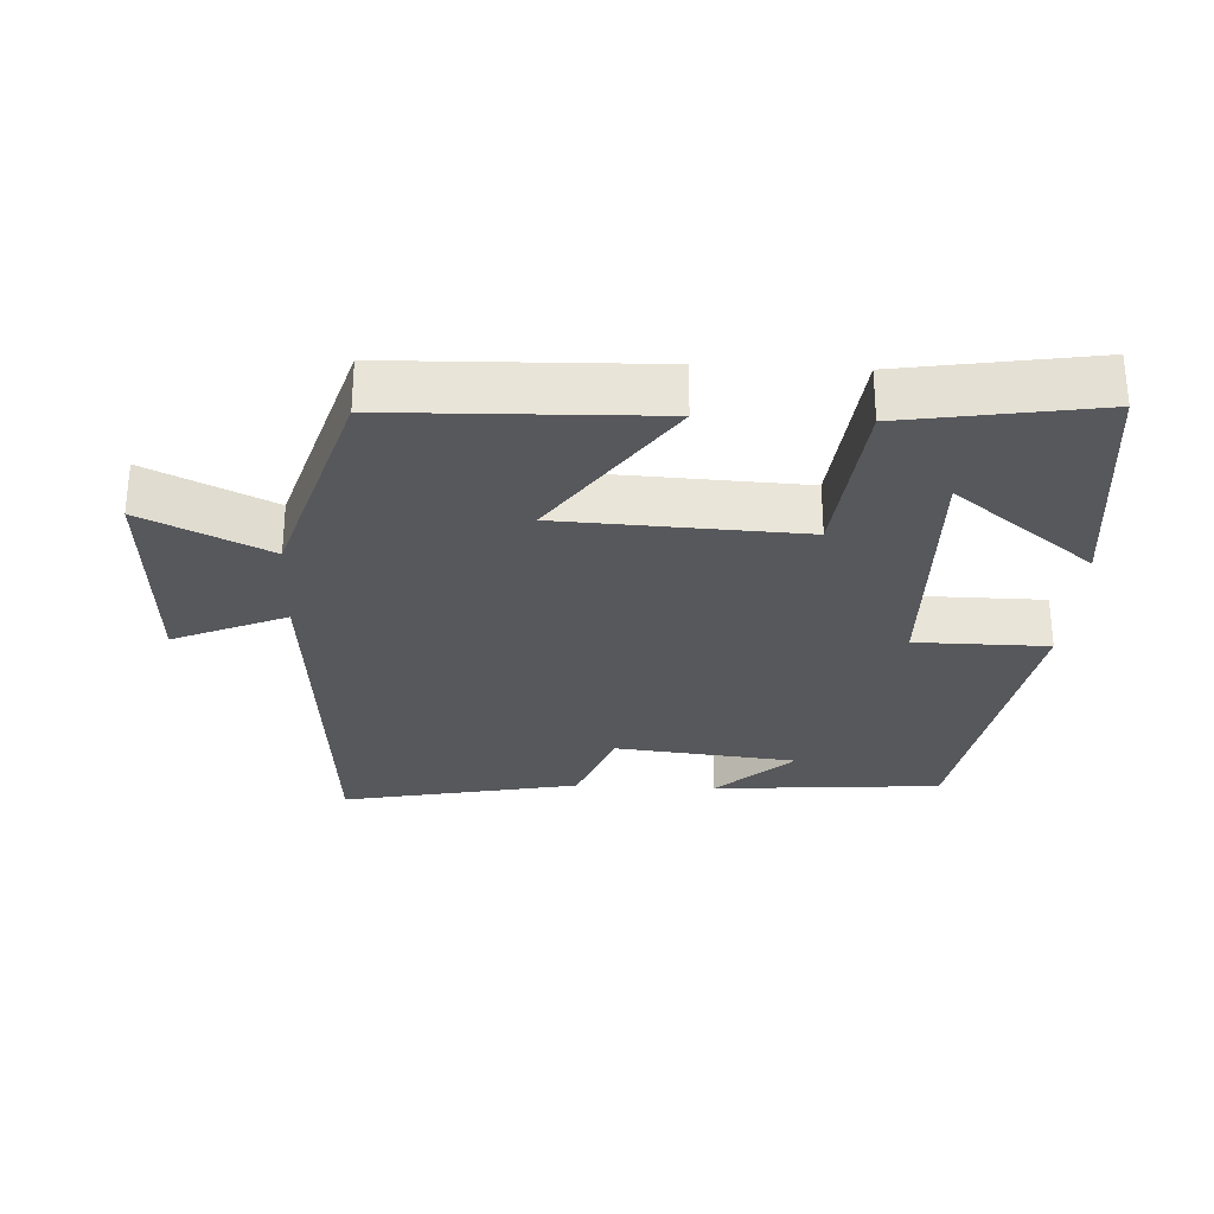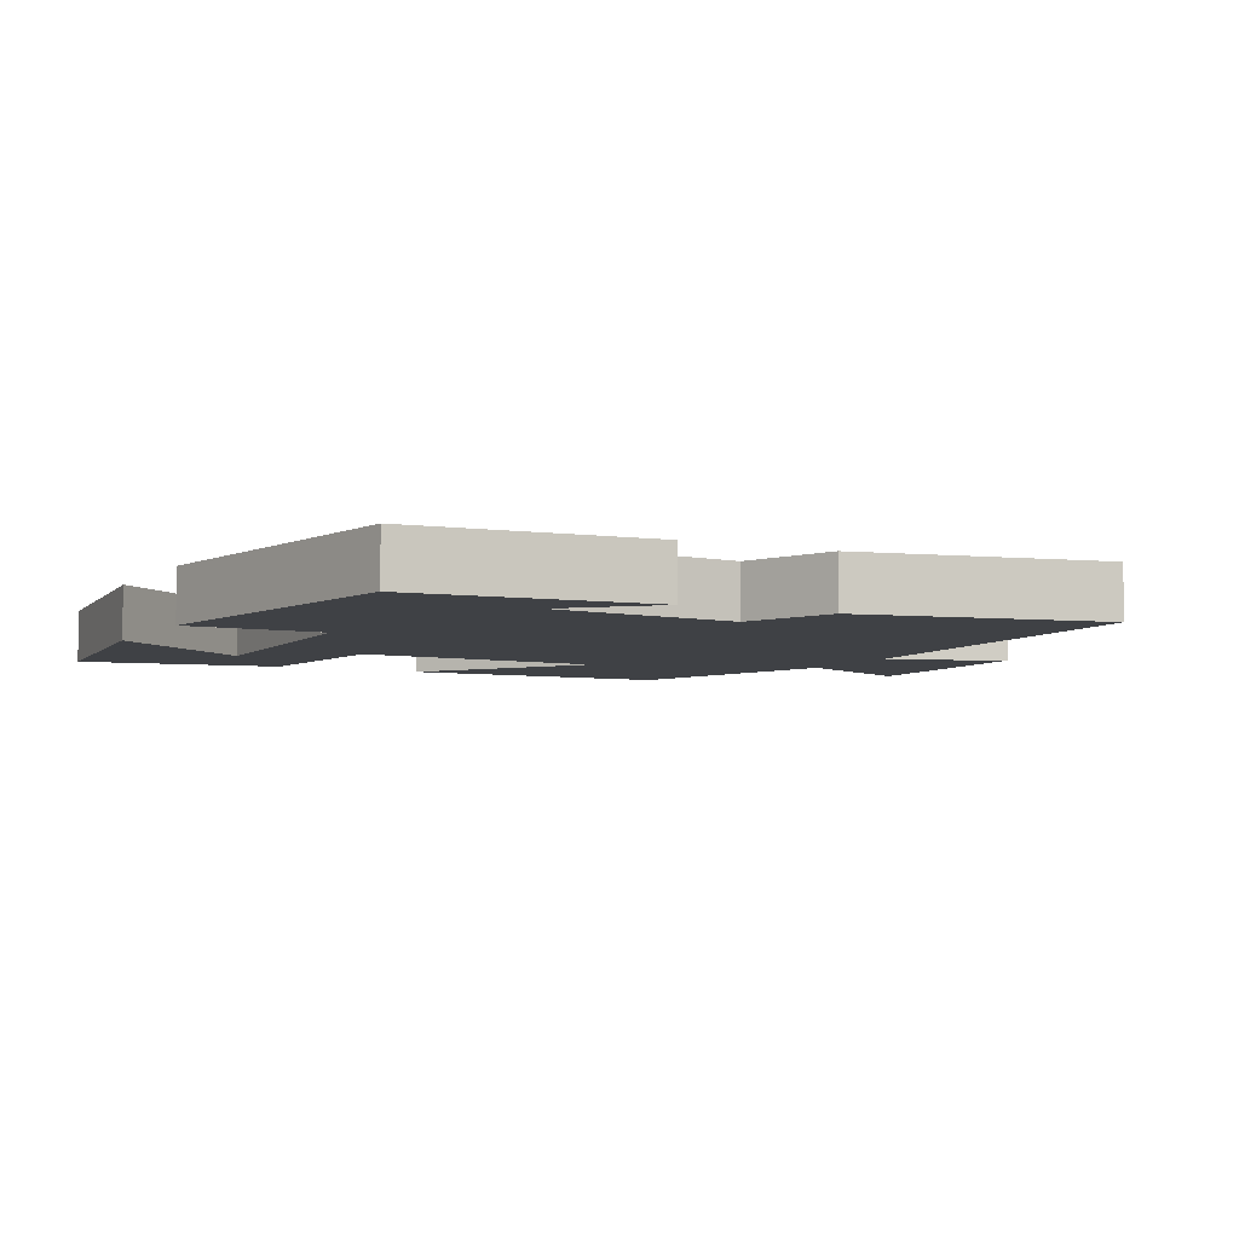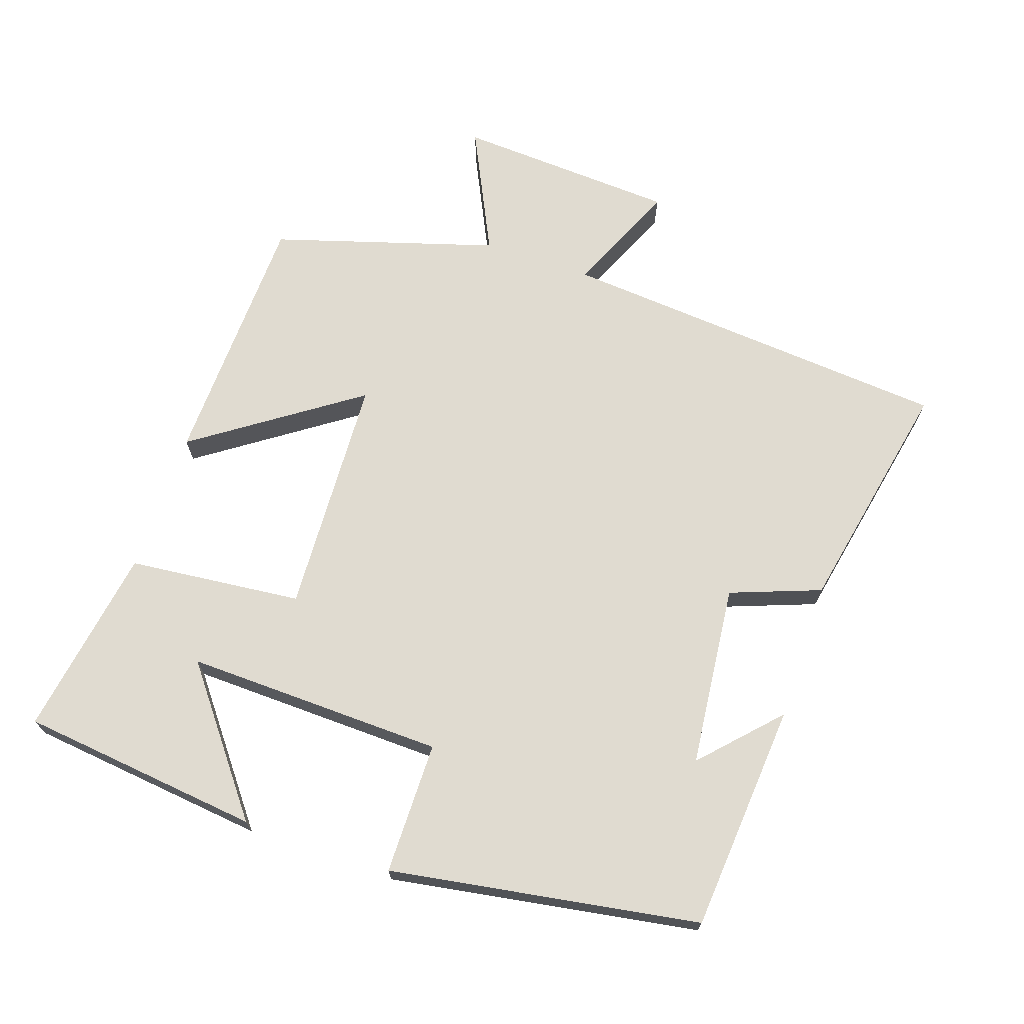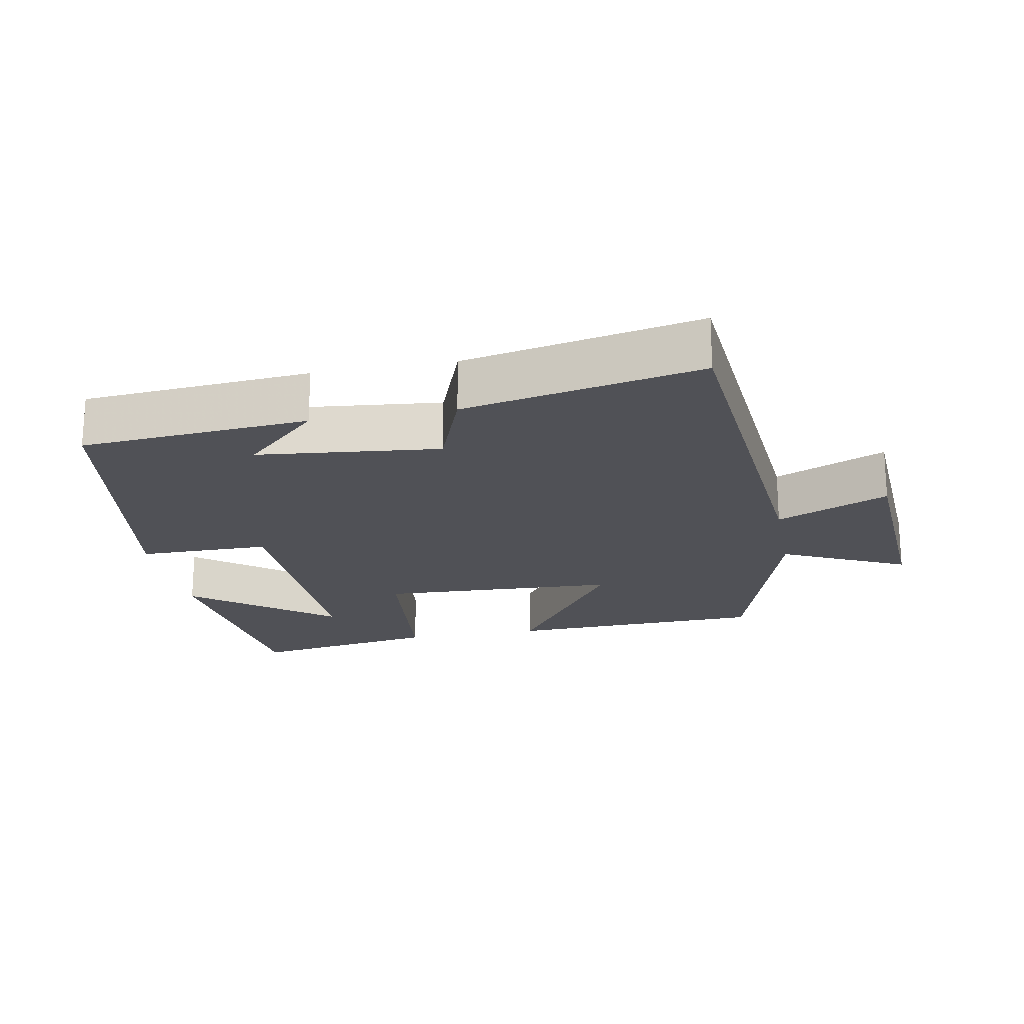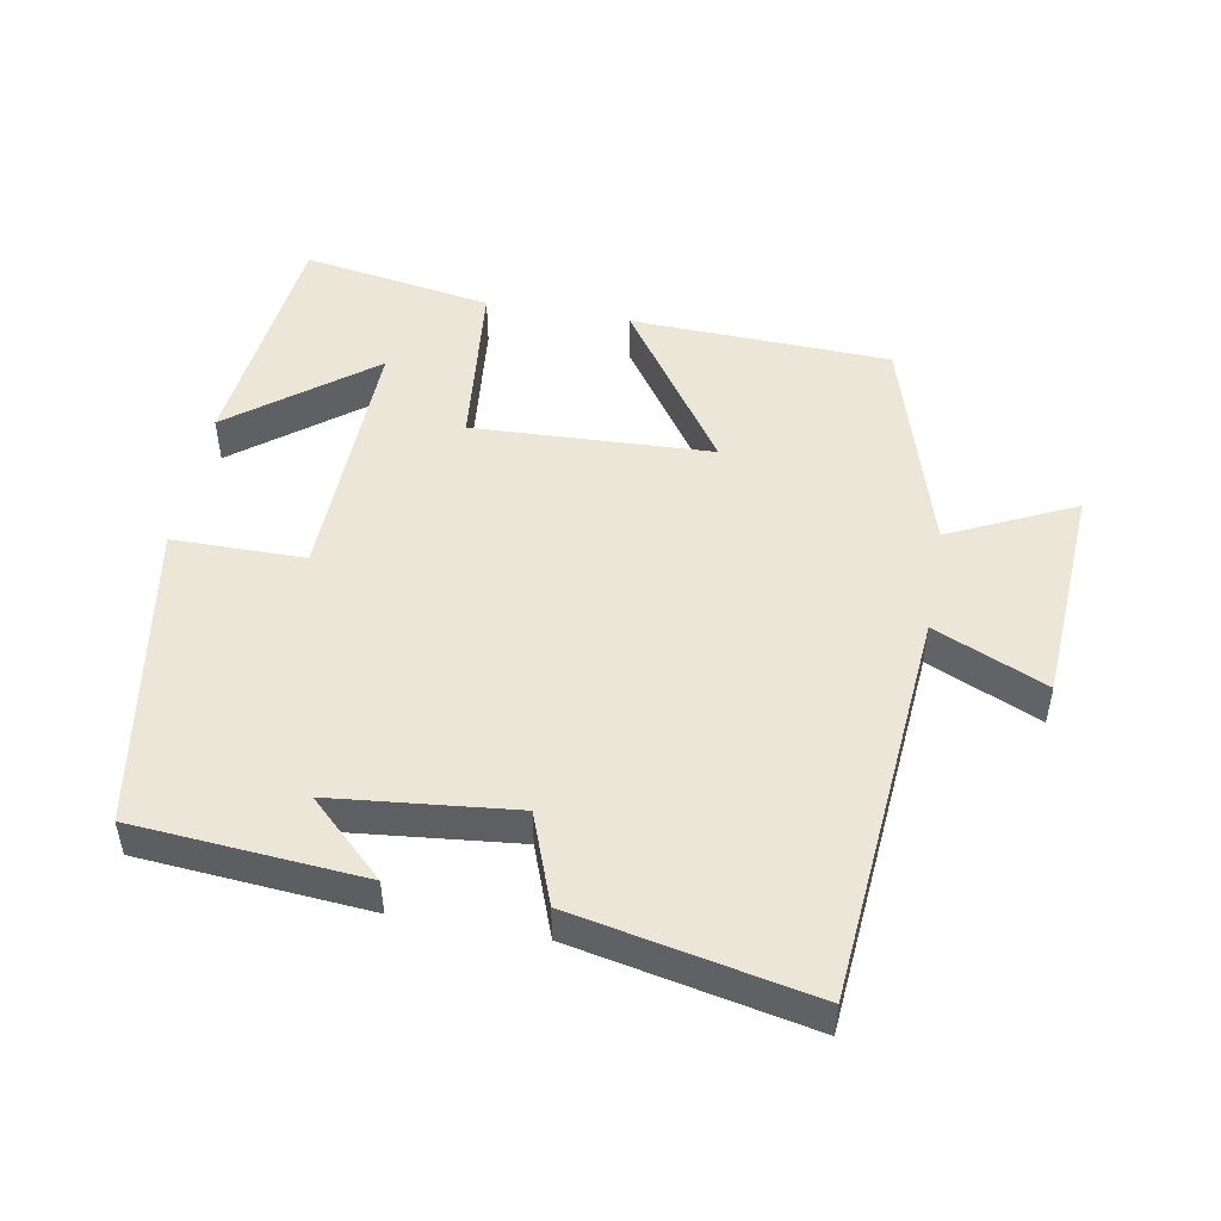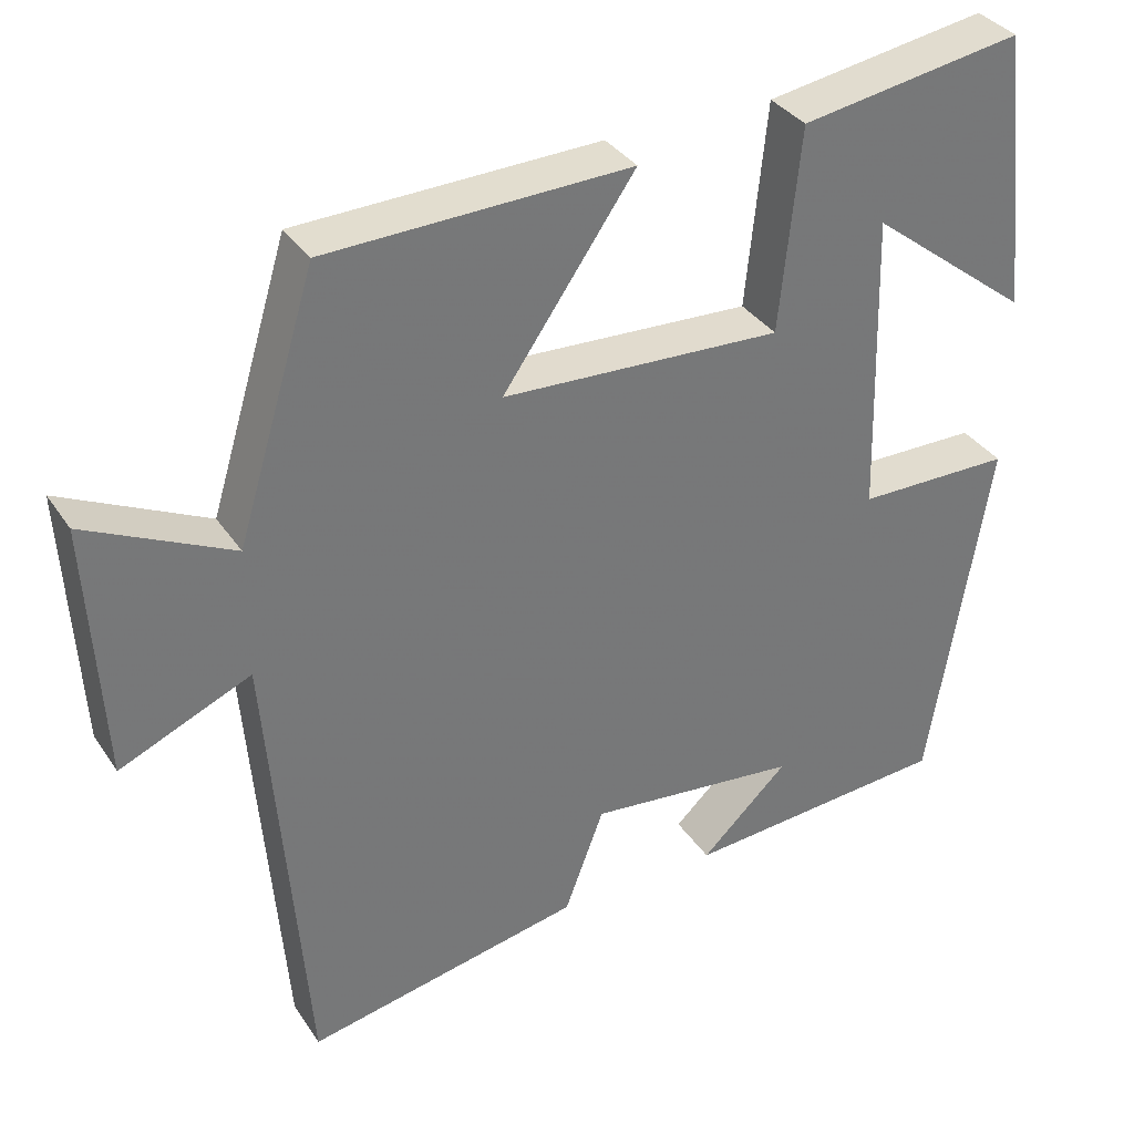
<metadata>
{"format":"obj","ext":"obj","renderer":"f3d","projection":"perspective","resolution":1024,"background":"white","views":[{"elev":-28.7,"azim":-3.0,"up":"+Y"},{"elev":-5.6,"azim":152.4,"up":"+Y"},{"elev":69.8,"azim":108.8,"up":"+Y"},{"elev":-20.4,"azim":-169.2,"up":"+Y"},{"elev":49.4,"azim":-169.6,"up":"+Y"},{"elev":34.6,"azim":-28.9,"up":"+Z"}]}
</metadata>
<code>
v -0.402 0.07 0.488
v -0.025 0.07 0.5
v -0.189 0.07 0.264
v 0.159 0.07 0.248
v 0.185 0.07 0.5
v 0.461 0.07 0.545
v 0.5 0.07 0.195
v 0.298 0.07 0.352
v 0.308 0.07 -0.024
v 0.5 0.07 -0.025
v 0.426 0.07 -0.474
v 0.094 0.07 -0.5
v 0.203 0.07 -0.397
v -0.061 0.07 -0.369
v -0.11 0.07 -0.5
v -0.454 0.07 -0.569
v -0.5 0.07 0.004
v -0.663 0.07 -0.067
v -0.681 0.07 0.253
v -0.5 0.07 0.166
v -0.402 0 0.488
v -0.025 0 0.5
v -0.189 0 0.264
v 0.159 0 0.248
v 0.185 0 0.5
v 0.461 0 0.545
v 0.5 0 0.195
v 0.298 0 0.352
v 0.308 0 -0.024
v 0.5 0 -0.025
v 0.426 0 -0.474
v 0.094 0 -0.5
v 0.203 0 -0.397
v -0.061 0 -0.369
v -0.11 0 -0.5
v -0.454 0 -0.569
v -0.5 0 0.004
v -0.663 0 -0.067
v -0.681 0 0.253
v -0.5 0 0.166
f 17 18 19 20
f 17 20 1
f 16 17 1
f 15 16 1
f 14 15 1
f 13 14 1
f 11 12 13
f 9 10 11 13
f 8 9 13
f 5 6 7 8
f 4 5 8 13
f 3 4 13
f 1 2 3
f 1 3 13
f 40 39 38 37
f 21 40 37
f 21 37 36
f 21 36 35
f 21 35 34
f 21 34 33
f 33 32 31
f 33 31 30 29
f 33 29 28
f 28 27 26 25
f 33 28 25 24
f 33 24 23
f 23 22 21
f 33 23 21
f 1 21 22 2
f 2 22 23 3
f 3 23 24 4
f 4 24 25 5
f 5 25 26 6
f 6 26 27 7
f 7 27 28 8
f 8 28 29 9
f 9 29 30 10
f 10 30 31 11
f 11 31 32 12
f 12 32 33 13
f 13 33 34 14
f 14 34 35 15
f 15 35 36 16
f 16 36 37 17
f 17 37 38 18
f 18 38 39 19
f 19 39 40 20
f 20 40 21 1

</code>
